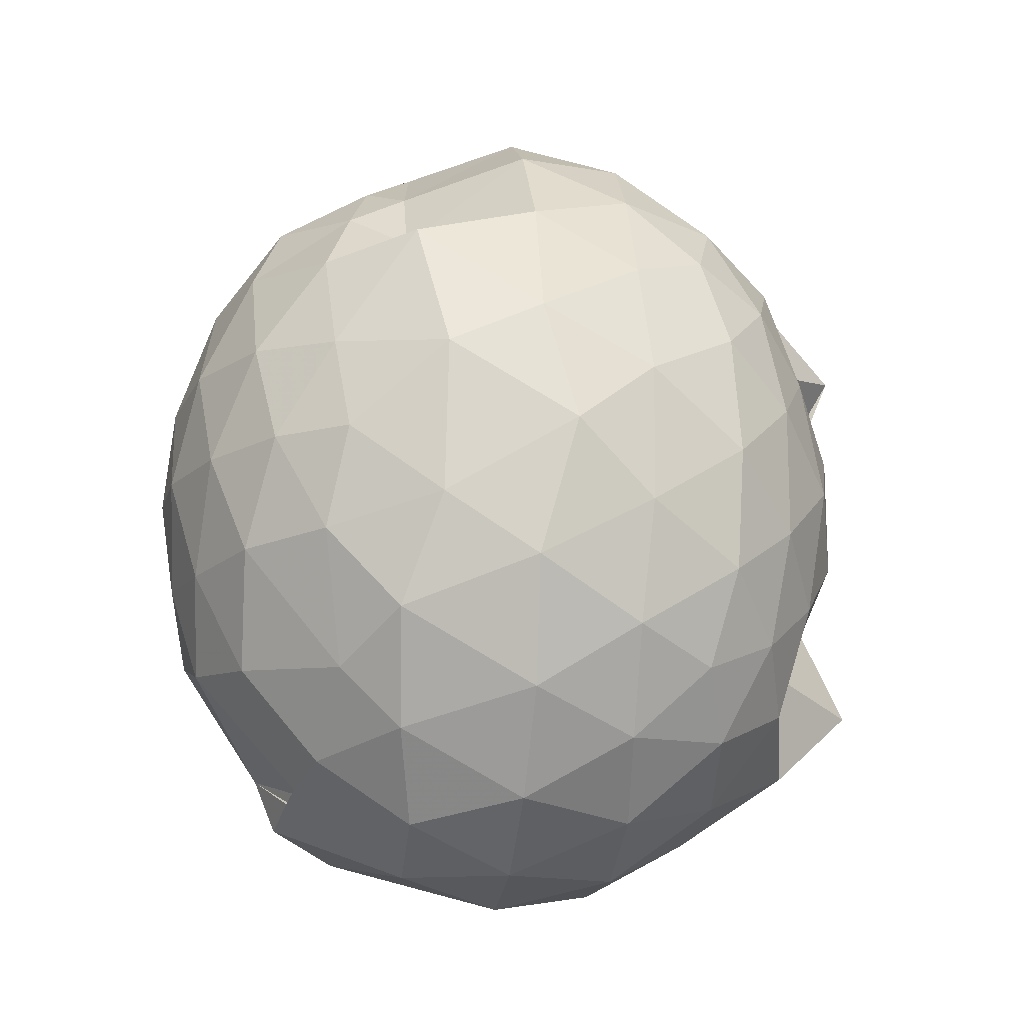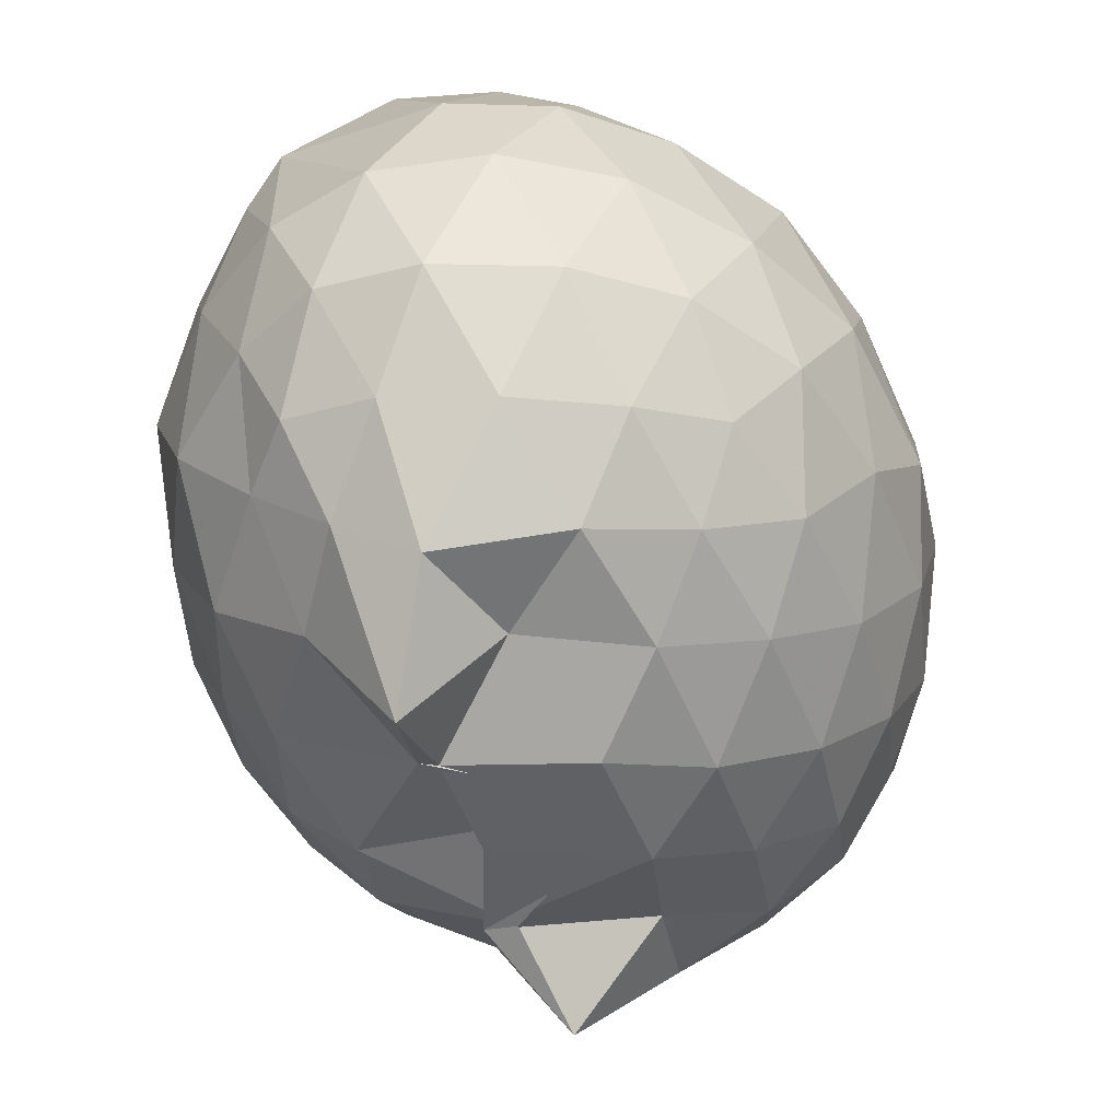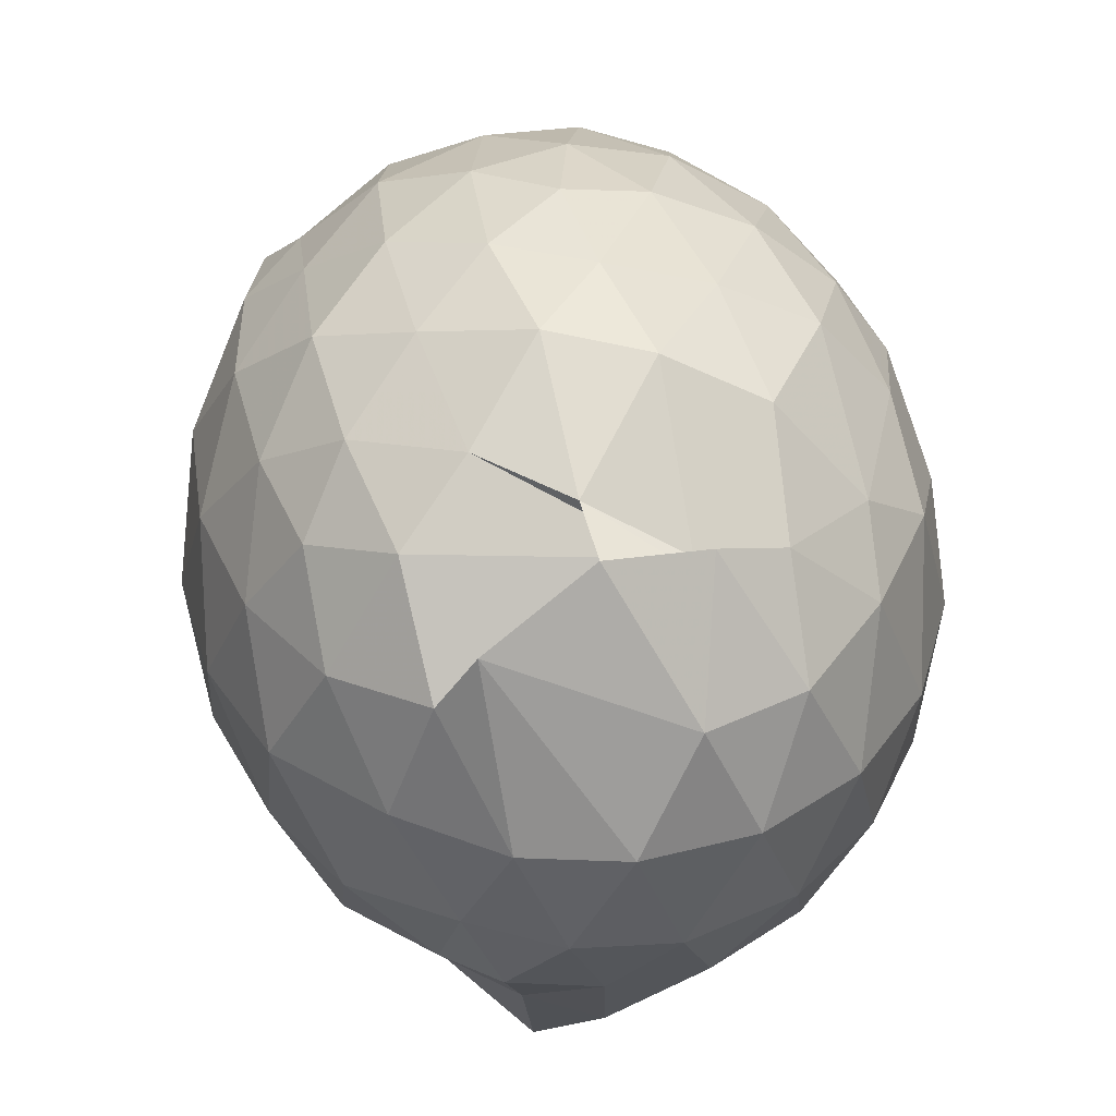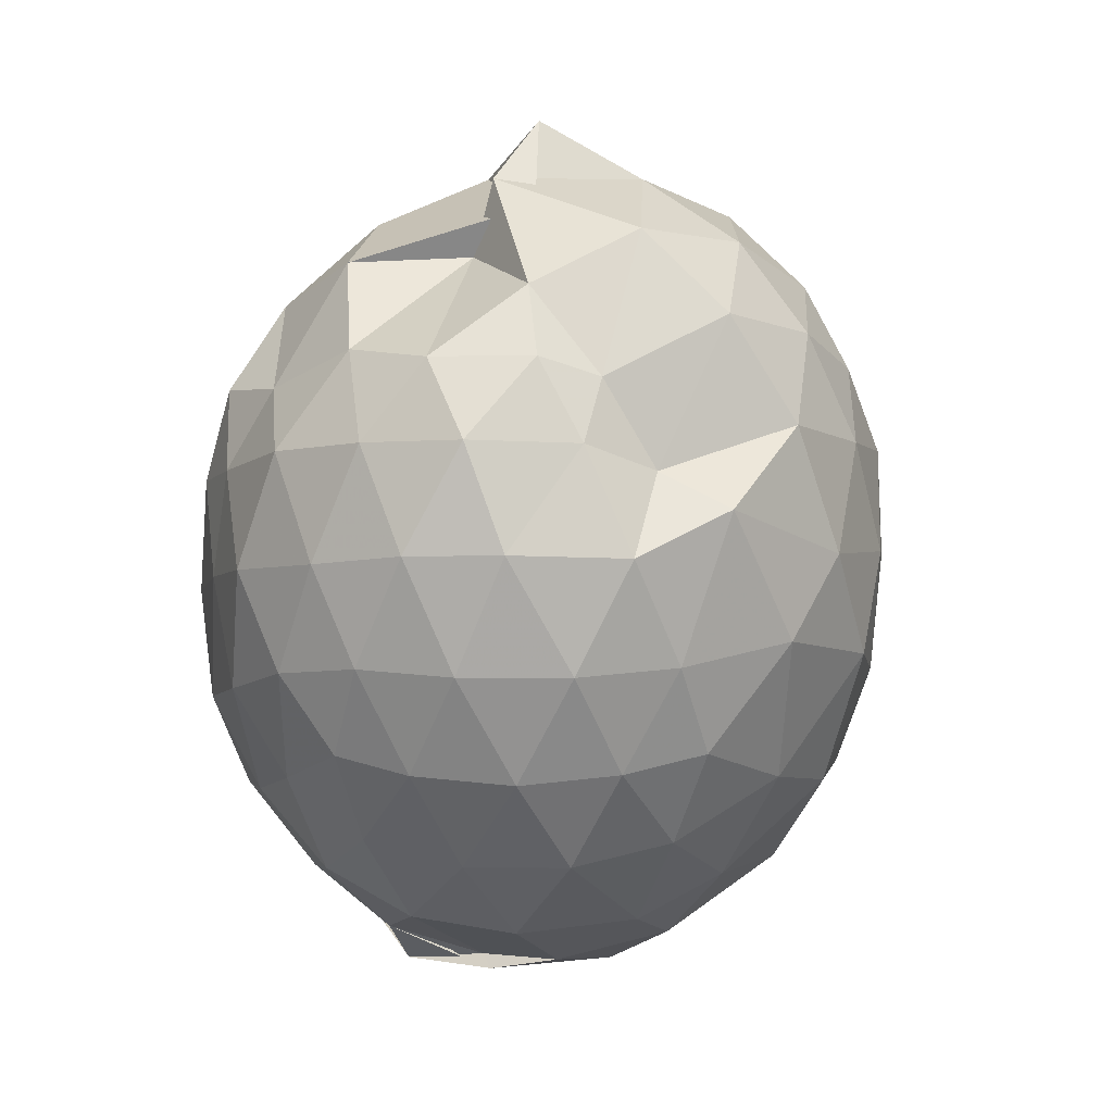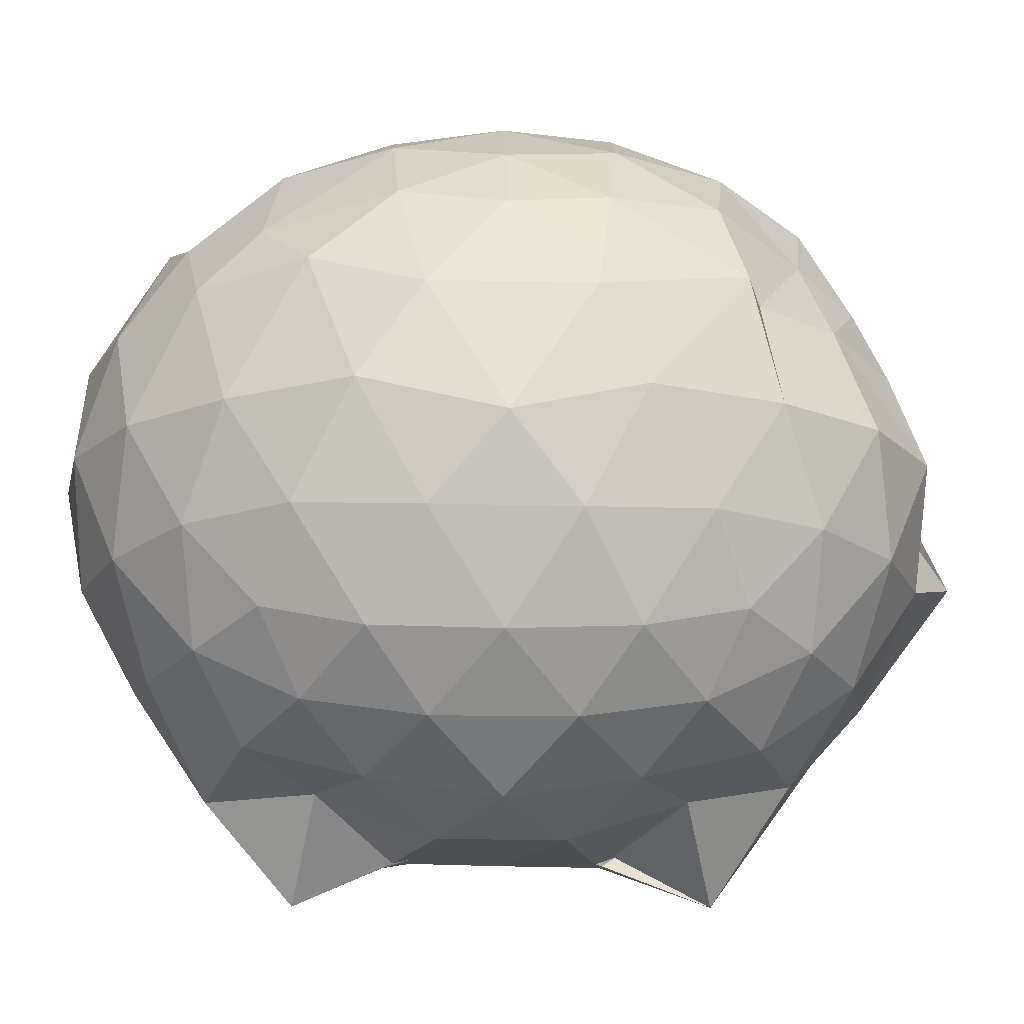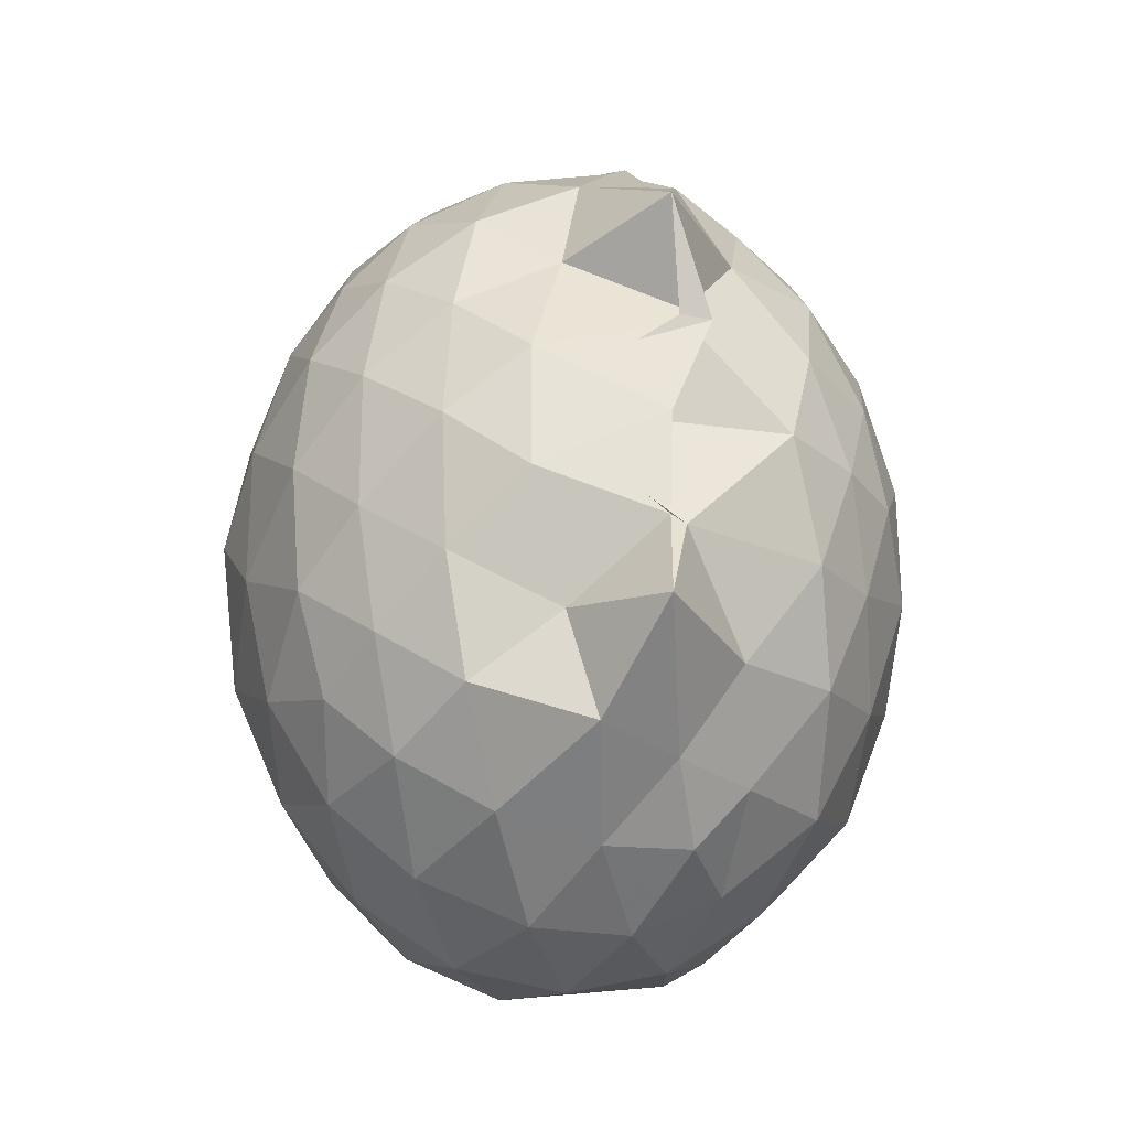
<metadata>
{"format":"obj","ext":"obj","renderer":"f3d","projection":"perspective","resolution":1024,"background":"white","views":[{"elev":-17.7,"azim":81.9,"up":"+Y"},{"elev":-47.9,"azim":20.8,"up":"+Z"},{"elev":35.4,"azim":-8.5,"up":"+Z"},{"elev":31.9,"azim":32.0,"up":"+Y"},{"elev":-18.4,"azim":88.9,"up":"+Z"},{"elev":-26.3,"azim":174.4,"up":"+Y"}]}
</metadata>
<code>
v -0.8283 -0.1182 1.108
v -0.9977 -0.1159 -0.8511
v -0.04536 -0.1132 0.6181
v -0.1065 0.1451 0.6577
v -0.2292 0.4284 0.6815
v -0.4189 0.6488 0.6036
v -0.5881 0.8116 0.544
v -0.8098 0.8114 0.6886
v -1.055 0.7553 0.6698
v -1.294 0.5811 0.6766
v -1.473 0.5061 0.6373
v -1.537 0.237 0.6828
v -1.581 -0.114 0.6909
v -1.547 -0.4479 0.6647
v -1.474 -0.7101 0.6153
v -1.284 -0.8763 0.6863
v -0.7269 -1.013 0.7123
v -0.8866 -1.054 0.7519
v -0.6342 -1.002 0.7201
v -0.4594 -0.9356 0.6587
v -0.2372 -0.726 0.6162
v -0.1066 -0.3821 0.6698
v 0.04434 0.1084 0.3636
v -0.09537 0.4846 0.4398
v -0.3025 0.5328 0.4495
v -0.4656 0.7431 0.4435
v -0.6985 0.918 0.4086
v -0.9839 0.8415 0.2227
v -1.226 0.8506 0.4327
v -1.456 0.6552 0.406
v -1.606 0.3939 0.3981
v -1.687 0.06145 0.4305
v -1.688 -0.3027 0.43
v -1.605 -0.6215 0.4046
v -1.45 -0.8918 0.3965
v -1.239 -1.083 0.4319
v -1.147 -1.107 0.5706
v -0.6882 -1.21 0.4017
v -0.442 -1.105 0.4052
v -0.2367 -0.885 0.4528
v -0.06762 -0.5988 0.472
v 0.03131 -0.3087 0.3719
v 0.03774 0.2285 0.1092
v -0.09668 0.5614 0.1101
v -0.2975 0.8195 0.1162
v -0.5551 0.9854 0.1134
v -0.997 1.013 0.1053
v -0.8682 0.9705 0.11
v -1.346 0.8086 0.1323
v -1.57 0.5647 0.1215
v -1.701 0.2423 0.1179
v -1.745 -0.1148 0.1177
v -1.701 -0.4732 0.1172
v -1.581 -0.7878 0.1168
v -1.342 -1.046 0.1249
v -1.092 -1.214 0.1147
v -0.8367 -1.271 0.1202
v -0.555 -1.217 0.1181
v -0.3 -1.051 0.1156
v -0.09699 -0.7931 0.1112
v 0.04117 -0.4731 0.1205
v 0.08833 -0.1074 0.02297
v -0.06375 0.3875 -0.1701
v -0.2199 0.6616 -0.1704
v -0.4333 0.8594 -0.1818
v -0.7232 0.9685 -0.1793
v -0.9859 1.102 -0.09498
v -1.205 0.8537 -0.1851
v -1.433 0.6707 -0.1965
v -1.609 0.3715 -0.1957
v -1.698 0.05346 -0.1671
v -1.697 -0.2837 -0.1669
v -1.588 -0.6128 -0.2005
v -1.439 -0.9017 -0.1928
v -1.197 -1.1 -0.1554
v -0.971 -1.21 -0.1671
v -0.7153 -1.204 -0.1904
v -0.4347 -1.089 -0.1907
v -0.2163 -0.8965 -0.1681
v -0.05358 -0.625 -0.1638
v 0.01745 -0.3018 -0.1893
v 0.0184 0.0706 -0.1939
v -0.1956 0.4734 -0.3779
v -0.3677 0.6414 -0.4418
v -0.6152 0.7784 -0.4647
v -0.8992 0.8312 -0.4578
v -1.036 0.8661 -0.3455
v -1.246 0.6756 -0.4205
v -1.424 0.4374 -0.4629
v -1.563 0.1495 -0.4342
v -1.624 -0.1159 -0.3813
v -1.543 -0.3896 -0.4371
v -1.431 -0.6677 -0.4662
v -1.23 -0.917 -0.4221
v -1.097 -1.063 -0.3892
v -0.8683 -1.073 -0.4247
v -0.611 -1.011 -0.462
v -0.3683 -0.8727 -0.4429
v -0.1953 -0.704 -0.3784
v -0.1195 -0.4449 -0.4448
v -0.0936 -0.1146 -0.4594
v -0.1214 0.2134 -0.4424
v -0.1786 -0.1104 0.8081
v -0.282 0.1731 0.8654
v -0.469 0.4609 0.8758
v -0.6373 0.6844 0.7935
v -0.8892 0.6357 0.8662
v -1.155 0.5286 0.8601
v -1.391 0.3571 0.7688
v -1.4 0.07222 0.844
v -1.408 -0.2904 0.8781
v -1.367 -0.6032 0.8042
v -1.119 -0.7594 0.8491
v -0.9073 -0.9111 0.8076
v -0.6775 -0.9881 0.6933
v -0.4535 -0.6925 0.8685
v -0.2839 -0.398 0.8754
v -0.3786 -0.1168 0.9757
v -0.5248 0.1735 1.017
v -0.6989 0.4345 0.9746
v -0.942 0.3517 1.012
v -1.209 0.226 0.9732
v -1.224 -0.12 1.008
v -1.192 -0.4539 0.9676
v -0.9413 -0.5763 1.024
v -0.6982 -0.6559 0.9909
v -0.5243 -0.4105 1.004
v -0.621 -0.1145 1.082
v -0.7724 0.1454 1.081
v -1.01 0.04657 1.081
v -1.012 -0.2808 1.074
v -0.7825 -0.3884 1.068
v -0.3056 0.3762 -0.5781
v -0.5305 0.5283 -0.6497
v -0.7921 0.628 -0.6828
v -1.06 0.7234 -0.5632
v -1.191 0.437 -0.6358
v -1.38 0.1659 -0.649
v -1.49 -0.1129 -0.5708
v -1.391 -0.4048 -0.6293
v -1.19 -0.6871 -0.6546
v -1.037 -0.9072 -0.586
v -0.8342 -0.8753 -0.7208
v -0.5257 -0.7589 -0.647
v -0.3081 -0.6072 -0.5775
v -0.2589 -0.2966 -0.629
v -0.2568 0.06454 -0.6307
v -0.4719 0.2271 -0.7311
v -0.7429 0.3617 -0.7339
v -0.9913 0.4364 -0.9603
v -1.021 0.1562 -0.8461
v -1.311 -0.1099 -0.7462
v -1.027 -0.4233 -0.8521
v -0.9752 -0.6547 -0.9634
v -0.7536 -0.5897 -0.7143
v -0.4668 -0.4564 -0.7319
v -0.4495 -0.1142 -0.7846
v -0.6583 0.04833 -0.8489
v -1.105 0.1528 -0.8347
v -0.6486 -0.1142 -0.8322
v -0.9894 -0.3953 -0.8465
v -0.6587 -0.2792 -0.8476
f 3 23 4
f 4 23 24
f 4 24 5
f 5 24 25
f 5 25 6
f 6 25 26
f 6 26 7
f 7 26 27
f 7 27 8
f 8 27 28
f 8 28 9
f 9 28 29
f 9 29 10
f 10 29 30
f 10 30 11
f 11 30 31
f 11 31 12
f 12 31 32
f 12 32 13
f 13 32 33
f 13 33 14
f 14 33 34
f 14 34 15
f 15 34 35
f 15 35 16
f 16 35 36
f 16 36 17
f 17 36 37
f 17 37 18
f 18 37 38
f 18 38 19
f 19 38 39
f 19 39 20
f 20 39 40
f 20 40 21
f 21 40 41
f 21 41 22
f 22 41 42
f 22 42 3
f 3 42 23
f 23 43 24
f 24 43 44
f 24 44 25
f 25 44 45
f 25 45 26
f 26 45 46
f 26 46 27
f 27 46 47
f 27 47 28
f 28 47 48
f 28 48 29
f 29 48 49
f 29 49 30
f 30 49 50
f 30 50 31
f 31 50 51
f 31 51 32
f 32 51 52
f 32 52 33
f 33 52 53
f 33 53 34
f 34 53 54
f 34 54 35
f 35 54 55
f 35 55 36
f 36 55 56
f 36 56 37
f 37 56 57
f 37 57 38
f 38 57 58
f 38 58 39
f 39 58 59
f 39 59 40
f 40 59 60
f 40 60 41
f 41 60 61
f 41 61 42
f 42 61 62
f 42 62 23
f 23 62 43
f 43 63 44
f 44 63 64
f 44 64 45
f 45 64 65
f 45 65 46
f 46 65 66
f 46 66 47
f 47 66 67
f 47 67 48
f 48 67 68
f 48 68 49
f 49 68 69
f 49 69 50
f 50 69 70
f 50 70 51
f 51 70 71
f 51 71 52
f 52 71 72
f 52 72 53
f 53 72 73
f 53 73 54
f 54 73 74
f 54 74 55
f 55 74 75
f 55 75 56
f 56 75 76
f 56 76 57
f 57 76 77
f 57 77 58
f 58 77 78
f 58 78 59
f 59 78 79
f 59 79 60
f 60 79 80
f 60 80 61
f 61 80 81
f 61 81 62
f 62 81 82
f 62 82 43
f 43 82 63
f 63 83 64
f 64 83 84
f 64 84 65
f 65 84 85
f 65 85 66
f 66 85 86
f 66 86 67
f 67 86 87
f 67 87 68
f 68 87 88
f 68 88 69
f 69 88 89
f 69 89 70
f 70 89 90
f 70 90 71
f 71 90 91
f 71 91 72
f 72 91 92
f 72 92 73
f 73 92 93
f 73 93 74
f 74 93 94
f 74 94 75
f 75 94 95
f 75 95 76
f 76 95 96
f 76 96 77
f 77 96 97
f 77 97 78
f 78 97 98
f 78 98 79
f 79 98 99
f 79 99 80
f 80 99 100
f 80 100 81
f 81 100 101
f 81 101 82
f 82 101 102
f 82 102 63
f 63 102 83
f 103 104 118
f 104 119 118
f 104 105 119
f 105 120 119
f 105 106 120
f 106 107 120
f 107 121 120
f 107 108 121
f 108 122 121
f 108 109 122
f 109 110 122
f 110 123 122
f 110 111 123
f 111 124 123
f 111 112 124
f 112 113 124
f 113 125 124
f 113 114 125
f 114 126 125
f 114 115 126
f 115 116 126
f 116 127 126
f 116 117 127
f 117 118 127
f 117 103 118
f 118 119 128
f 119 129 128
f 119 120 129
f 120 121 129
f 121 130 129
f 121 122 130
f 122 123 130
f 123 131 130
f 123 124 131
f 124 125 131
f 125 132 131
f 125 126 132
f 126 127 132
f 127 128 132
f 127 118 128
f 133 148 134
f 134 148 149
f 134 149 135
f 135 149 150
f 135 150 136
f 136 150 137
f 137 150 151
f 137 151 138
f 138 151 152
f 138 152 139
f 139 152 140
f 140 152 153
f 140 153 141
f 141 153 154
f 141 154 142
f 142 154 143
f 143 154 155
f 143 155 144
f 144 155 156
f 144 156 145
f 145 156 146
f 146 156 157
f 146 157 147
f 147 157 148
f 147 148 133
f 148 158 149
f 149 158 159
f 149 159 150
f 150 159 151
f 151 159 160
f 151 160 152
f 152 160 153
f 153 160 161
f 153 161 154
f 154 161 155
f 155 161 162
f 155 162 156
f 156 162 157
f 157 162 158
f 157 158 148
f 3 4 103
f 103 4 104
f 4 5 104
f 104 5 105
f 5 6 105
f 105 6 106
f 6 7 106
f 7 8 106
f 106 8 107
f 8 9 107
f 107 9 108
f 9 10 108
f 108 10 109
f 10 11 109
f 11 12 109
f 109 12 110
f 12 13 110
f 110 13 111
f 13 14 111
f 111 14 112
f 14 15 112
f 15 16 112
f 112 16 113
f 16 17 113
f 113 17 114
f 17 18 114
f 114 18 115
f 18 19 115
f 19 20 115
f 115 20 116
f 20 21 116
f 116 21 117
f 21 22 117
f 117 22 103
f 22 3 103
f 83 133 84
f 84 133 134
f 84 134 85
f 85 134 135
f 85 135 86
f 86 135 136
f 86 136 87
f 87 136 88
f 88 136 137
f 88 137 89
f 89 137 138
f 89 138 90
f 90 138 139
f 90 139 91
f 91 139 92
f 92 139 140
f 92 140 93
f 93 140 141
f 93 141 94
f 94 141 142
f 94 142 95
f 95 142 96
f 96 142 143
f 96 143 97
f 97 143 144
f 97 144 98
f 98 144 145
f 98 145 99
f 99 145 100
f 100 145 146
f 100 146 101
f 101 146 147
f 101 147 102
f 102 147 133
f 102 133 83
f 128 129 1
f 129 130 1
f 130 131 1
f 131 132 1
f 132 128 1
f 159 158 2
f 160 159 2
f 161 160 2
f 162 161 2
f 158 162 2

</code>
